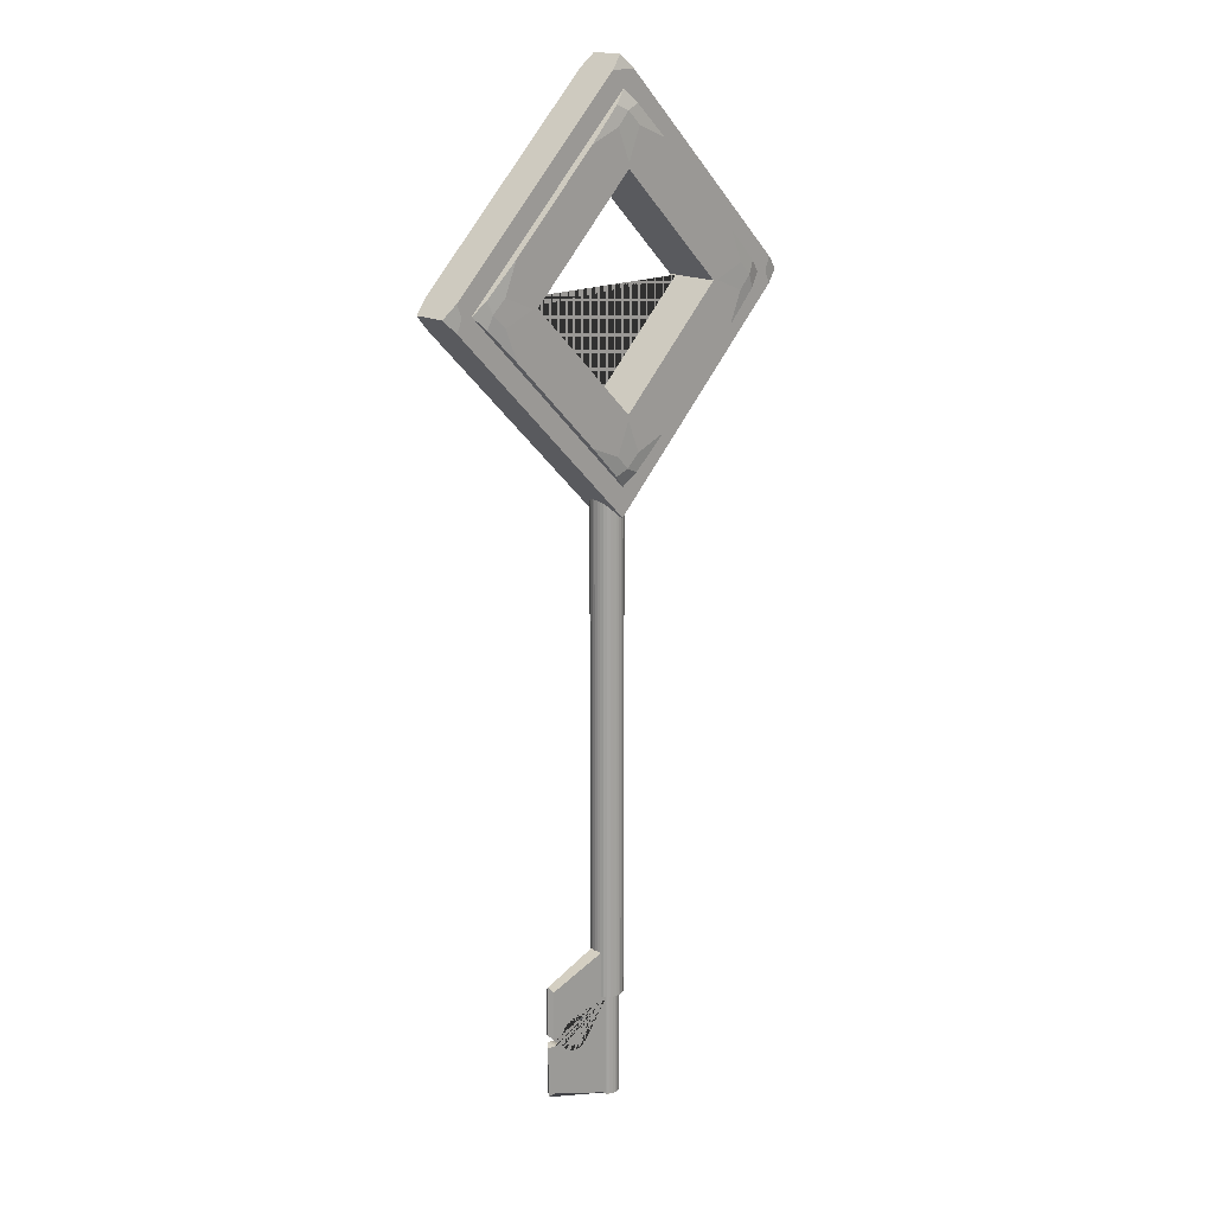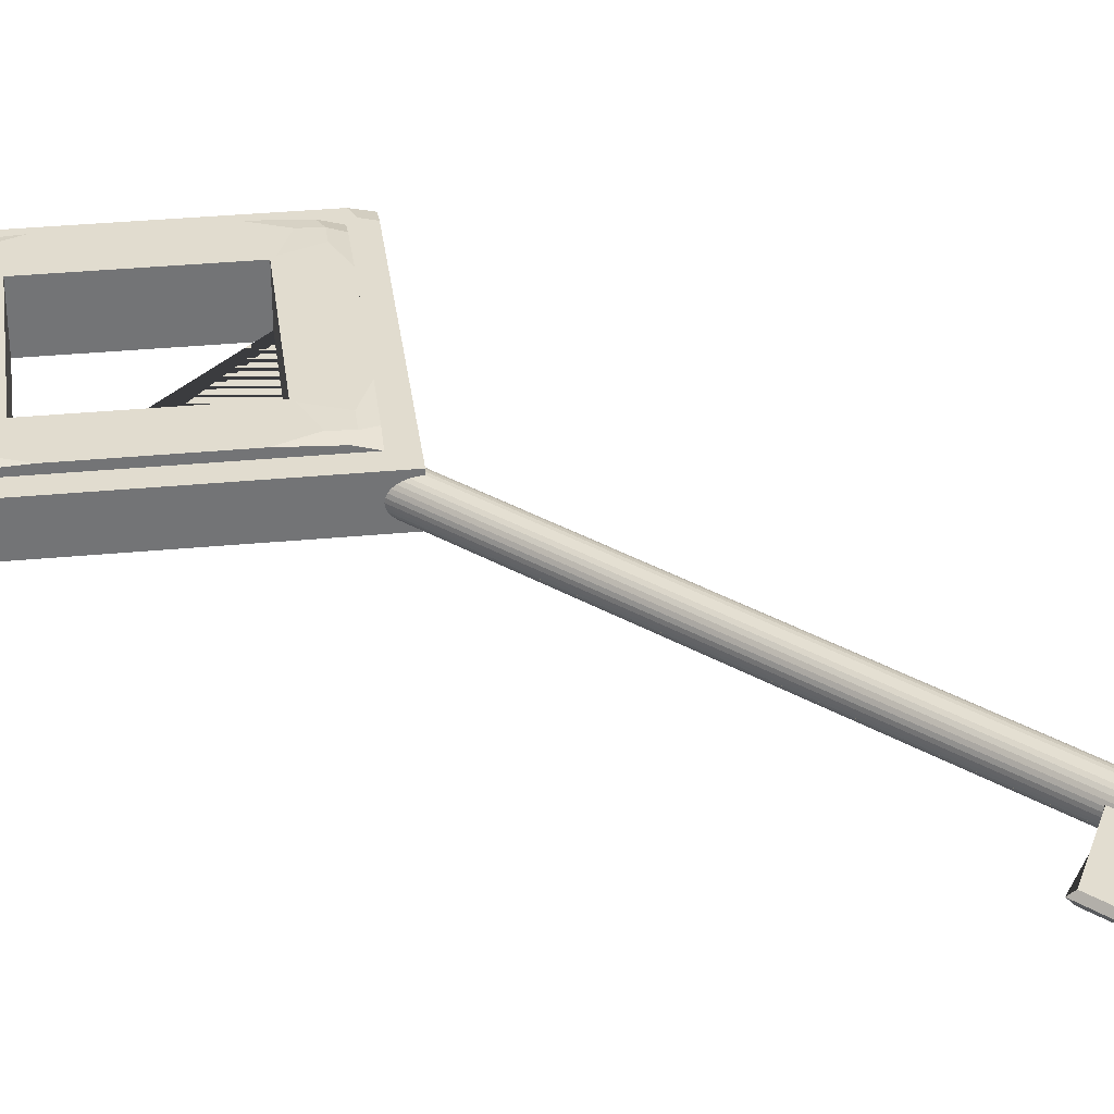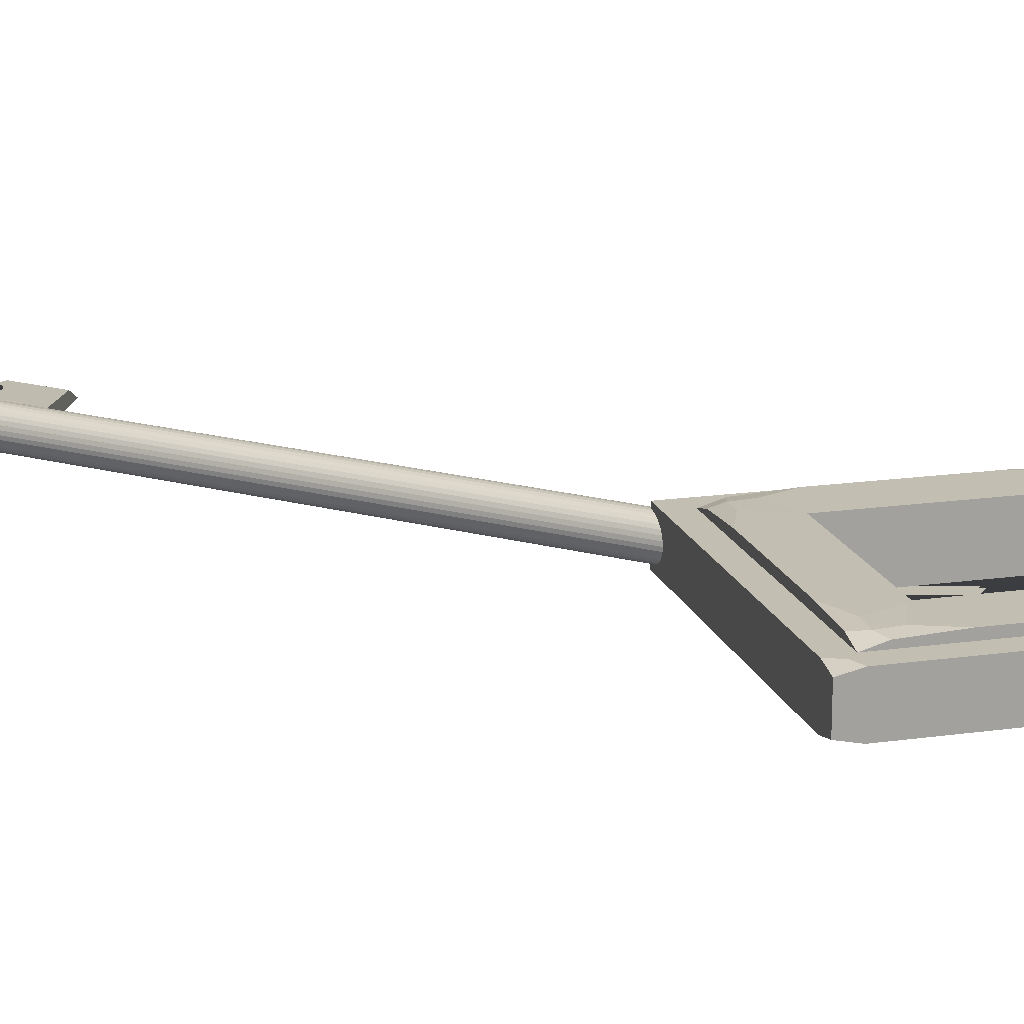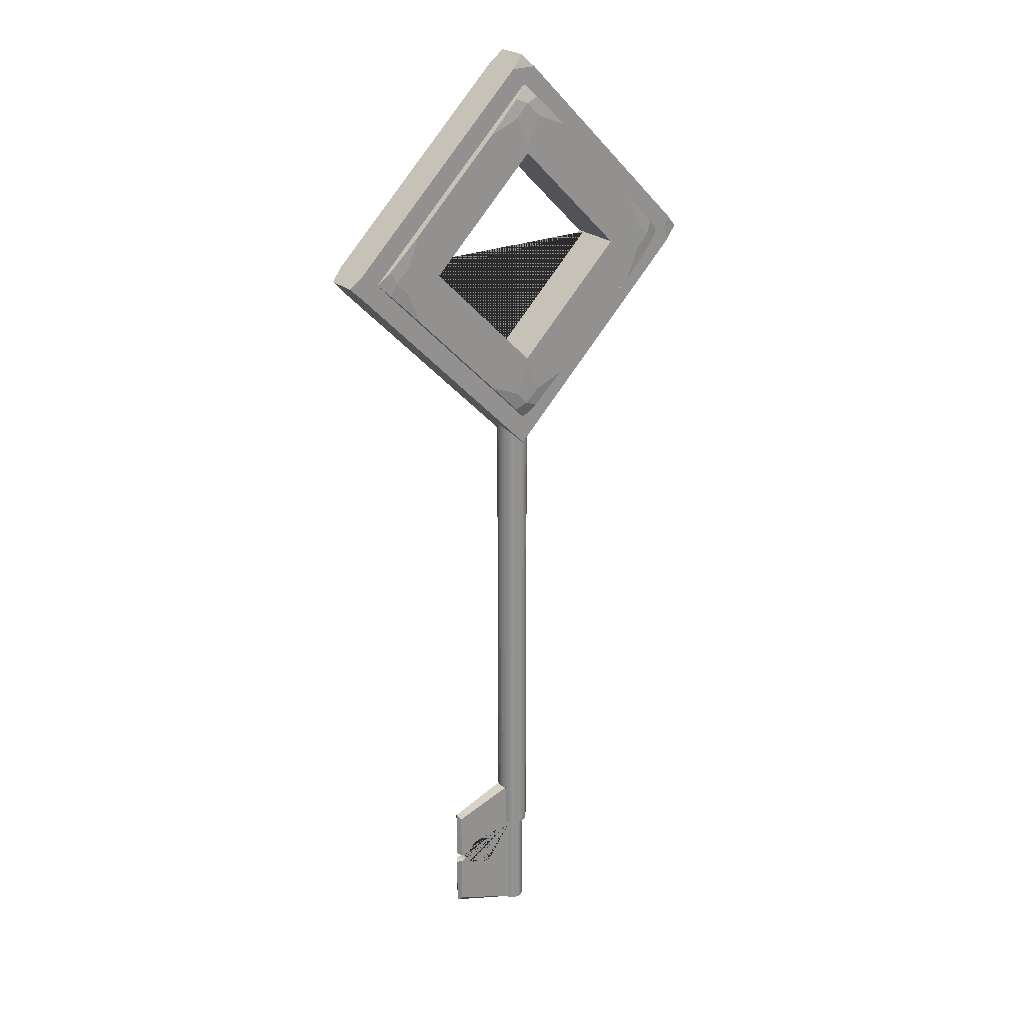
<metadata>
{"format":"obj","ext":"obj","renderer":"f3d","projection":"perspective","resolution":1024,"background":"white","views":[{"elev":17.2,"azim":135.8,"up":"+Z"},{"elev":34.3,"azim":127.7,"up":"+Y"},{"elev":17.4,"azim":-60.8,"up":"+Y"},{"elev":23.8,"azim":144.5,"up":"+Z"}]}
</metadata>
<code>
o Key
v -0.08 0 -4.735
v -0.11 0 -4.733
v 0.5199 -0.03442 -4.558
v 0.5199 0.03442 -4.558
v 0.5199 -0.03442 -5.301
v -0.08 0 -5.475
v 0.5199 0.03442 -5.301
v -0.07846 -0.01561 -4.735
v -0.1079 -0.02146 -4.733
v -0.07846 -0.01561 -5.475
v 0.5395 0 -5.333
v 0.5395 0 -4.526
v -0.07391 -0.03061 -4.735
v -0.1016 -0.0421 -4.733
v -0.07391 -0.03061 -5.475
v 0 -0.14 -1.414
v -0.06652 -0.04445 -4.735
v -0.09146 -0.06111 -4.733
v 0 0.14 -1.414
v -0.06652 -0.04445 -5.475
v 0 -0.14 1.216
v 0 0.14 1.216
v -0.05657 -0.05657 -4.735
v -1.216 -0.14 0
v -0.07778 -0.07778 -4.733
v -1.216 0.14 0
v -0.05657 -0.05657 -5.475
v 0 -0.14 -1.216
v 0 0.14 -1.216
v -0.04445 -0.06652 -4.735
v 1.216 -0.14 0
v -0.06111 -0.09146 -4.733
v 1.216 0.14 0
v -0.04445 -0.06652 -5.475
v 0.7495 -0.19 0
v -0.7495 -0.19 0
v -0.03061 -0.07391 -4.735
v 0 -0.19 -0.7495
v -0.0421 -0.1016 -4.733
v 0.2195 0.04432 -4.971
v -0.03061 -0.07391 -5.475
v 0.2195 -0.04432 -4.971
v 0 -0.19 0.7495
v 0.2306 0.04396 -4.992
v 0 0.19 0.7495
v 0.2306 -0.04396 -4.992
v -0.01561 -0.07846 -4.735
v 0.2127 0.04455 -4.902
v 0 0.19 -0.7495
v 0.2127 -0.04455 -4.902
v 0.2455 0.04346 -5.01
v -0.02146 -0.1079 -4.733
v -0.7495 0.19 0
v 0.2455 -0.04346 -5.01
v 0.3304 0.04067 -5.045
v -0.01561 -0.07846 -5.475
v 0.7495 0.19 0
v 0.3304 -0.04067 -5.045
v 0 -0.08 -4.735
v 0.3069 0.04144 -5.043
v 0.3069 -0.04144 -5.043
v 0 -0.11 -4.733
v 0.2844 0.04218 -5.036
v 0 -0.08 -5.475
v 0.2844 -0.04218 -5.036
v 0.01561 -0.07846 -4.735
v 0.02146 -0.1079 -4.733
v 0.2127 0.04455 -4.948
v 0.01561 -0.07846 -5.475
v 0.2127 -0.04455 -4.948
v 0.03061 -0.07391 -4.735
v 0.2104 0.04462 -4.925
v 0.0421 -0.1016 -4.733
v 0.2104 -0.04462 -4.925
v 0.2637 0.04286 -5.025
v 0.03061 -0.07391 -5.475
v 0.04445 -0.06652 -4.735
v 0.2637 -0.04286 -5.025
v 0.06111 -0.09146 -4.733
v 0.3538 0.03989 -5.043
v 0.04445 -0.06652 -5.475
v 0.3538 -0.03989 -5.043
v 0.05657 -0.05657 -4.735
v 0.4301 0.03738 -4.858
v 0.07778 -0.07778 -4.733
v 0.4301 -0.03738 -4.858
v 0.05657 -0.05657 -5.475
v 0.4378 0.03713 -4.977
v 0.4378 -0.03713 -4.977
v 0.09146 -0.06111 -4.733
v 0.2306 0.04396 -4.858
v 0.06652 -0.04445 -5.475
v 0.2306 -0.04396 -4.858
v 0.2195 0.04432 -4.879
v 0.2195 -0.04432 -4.879
v 0.07391 -0.03061 -5.475
v 0.397 0.03847 -4.825
v 0.397 -0.03847 -4.825
v 0.4152 0.03787 -4.84
v 0.4152 -0.03787 -4.84
v 0.07846 -0.01561 -5.475
v 0.2455 0.04346 -4.84
v 0.2455 -0.04346 -4.84
v 0.397 0.03847 -5.025
v 0.08 0 -5.475
v 0.397 -0.03847 -5.025
v 0.4152 0.03787 -5.01
v 0.4152 -0.03787 -5.01
v 0.07846 0.01561 -5.475
v 0.4301 0.03738 -4.992
v 0.4301 -0.03738 -4.992
v 0.07391 0.03061 -5.475
v 0.3763 0.03915 -5.036
v 0.3763 -0.03915 -5.036
v 0.09146 0.06111 -4.733
v 0.3304 0.04067 -4.805
v 0.3304 -0.04067 -4.805
v 0.06652 0.04445 -5.475
v 0.05657 0.05657 -4.735
v 0.3538 0.03989 -4.807
v 0.07778 0.07778 -4.733
v 0.3538 -0.03989 -4.807
v 0.05657 0.05657 -5.475
v 0.3763 0.03915 -4.814
v 0.3763 -0.03915 -4.814
v 0.04445 0.06652 -4.735
v 0.3069 0.04144 -4.807
v 0.06111 0.09146 -4.733
v 0.04445 0.06652 -5.475
v 0.3069 -0.04144 -4.807
v 0.03061 0.07391 -4.735
v 0.2844 0.04218 -4.814
v 0.2844 -0.04218 -4.814
v 0.03061 0.07391 -5.475
v 0.2637 0.04286 -4.825
v 0.0421 0.1016 -4.733
v 0.2637 -0.04286 -4.825
v 0.01561 0.07846 -4.735
v 0.02146 0.1079 -4.733
v 0.4414 0.03701 -4.877
v 0.4414 -0.03701 -4.877
v 0.01561 0.07846 -5.475
v 0.5446 0 -4.881
v 0 0.08 -4.735
v 0 0.11 -4.733
v 0.4806 0.03571 -4.952
v 0 0.08 -5.475
v 0.4806 -0.03571 -4.952
v 0.4806 0.03571 -4.898
v -0.01561 0.07846 -4.735
v 0.4806 -0.03571 -4.898
v -0.02146 0.1079 -4.733
v 0.4663 0.03619 -4.894
v -0.01561 0.07846 -5.475
v 0.4663 -0.03619 -4.894
v -0.03061 0.07391 -4.735
v 0.4378 0.03713 -4.873
v -0.0421 0.1016 -4.733
v -0.03061 0.07391 -5.475
v 0.4378 -0.03713 -4.873
v 0.453 0.03662 -4.886
v -0.04445 0.06652 -4.735
v 0.453 -0.03662 -4.886
v -0.06111 0.09146 -4.733
v 0.4956 0.03522 -4.899
v -0.04445 0.06652 -5.475
v 0.4956 -0.03522 -4.899
v -0.05657 0.05657 -4.735
v -0.07778 0.07778 -4.733
v 0.525 0.02758 -4.894
v -0.05657 0.05657 -5.475
v 0.5199 -0.03442 -4.895
v 0.525 -0.02758 -4.894
v -0.06652 0.04445 -4.735
v 0.5106 0.03473 -4.898
v -0.09146 0.06111 -4.733
v 0.5199 0.03442 -4.895
v -0.06652 0.04445 -5.475
v -0.07391 0.03061 -4.735
v 0.5106 -0.03473 -4.898
v 0.453 0.03662 -4.963
v -0.1016 0.0421 -4.733
v 0.453 -0.03662 -4.963
v -0.07391 0.03061 -5.475
v 0.4956 0.03522 -4.95
v -0.07846 0.01561 -4.735
v -0.1079 0.02146 -4.733
v 0.4956 -0.03522 -4.95
v 0.5448 0 -4.969
v -0.07846 0.01561 -5.475
v 0.5382 0.00963 -4.963
v -0.11 0 -1.304
v -0.1016 -0.0421 -1.313
v 0.5382 -0.00963 -4.963
v 0.4663 0.03619 -4.956
v -0.1079 -0.02146 -1.306
v -0.1079 0.02146 -1.306
v 0.4663 -0.03619 -4.956
v -0.07778 -0.07778 -1.336
v 0.525 0.02758 -4.956
v -0.09146 -0.06111 -1.323
v 0.525 -0.02758 -4.956
v -0.1016 0.0421 -1.313
v 0.4414 0.03701 -4.973
v -0.09146 0.06111 -1.323
v 0.4414 -0.03701 -4.973
v -0.07778 0.07778 -1.336
v 0.5382 0.00963 -4.886
v -0.0421 -0.1016 -1.372
v 0.5382 -0.00963 -4.886
v 0.5106 0.03473 -4.952
v -0.06111 -0.09146 -1.353
v 0 0.11 -1.414
v 0.5106 -0.03473 -4.952
v 0.5199 0.03442 -4.955
v -0.02146 -0.1079 -1.393
v 0.5199 -0.03442 -4.955
v 0 -0.11 -1.414
v -0.02146 0.1079 -1.393
v -0.06111 0.09146 -1.353
v -0.0421 0.1016 -1.372
v 0.11 0 -1.304
v 0.1016 -0.0421 -1.313
v 0.1079 -0.02146 -1.306
v 0.1079 0.02146 -1.306
v 0.07778 -0.07778 -1.336
v 0.09146 -0.06111 -1.323
v 0.1016 0.0421 -1.313
v 0.09146 0.06111 -1.323
v 0.07778 0.07778 -1.336
v 0.0421 0.1016 -1.372
v 0.06111 0.09146 -1.353
v 0.02146 -0.1079 -1.393
v 0.02146 0.1079 -1.393
v 0.06111 -0.09146 -1.353
v 0.0421 -0.1016 -1.372
v 0.1003 -0.0446 -4.404
v 0.0983 -0.04831 -4.408
v 0.1016 -0.0421 -4.405
v 0.0983 -0.04831 -4.733
v 0.1079 -0.02146 -4.406
v 0.11 0 -4.407
v 0.1079 0.02146 -4.406
v 0.1016 0.0421 -4.405
v 0.1003 0.0446 -4.404
v 0.0983 0.04831 -4.408
v 0.0983 0.04831 -4.733
v 0.04717 0.05 -4.733
v 0.04717 -0.05 -4.733
v 0.06237 -0.0495 -5.464
v 0.06652 -0.04445 -5.463
v 0.06237 -0.0495 -4.735
v 0.07391 -0.03061 -5.46
v 0.07846 -0.01561 -5.458
v 0.08 0 -5.458
v 0.07846 0.01561 -5.458
v 0.07391 0.03061 -5.46
v 0.06652 0.04445 -5.463
v 0.06237 0.0495 -5.464
v 0.0645 0.04691 -5.463
v 0.0633 0.04836 -5.465
v 0.06237 0.0495 -4.735
v 0.04717 -0.05 -4.735
v 0.04717 0.05 -4.735
v 0 -0.19 0.7857
v 0.3044 -0.19 0.9118
v 0 -0.14 1.216
v -0.3044 -0.19 0.9118
v 0.08917 -0.19 1.001
v 0 -0.184 1.092
v 0.08708 -0.1748 1.129
v -0.08708 -0.1748 1.129
v -0.08917 -0.19 1.001
v -0.3044 0.19 0.9118
v 0 0.14 1.216
v 0.3044 0.19 0.9118
v 0 0.19 0.7857
v -0.08708 0.1748 1.129
v 0 0.184 1.092
v 0.08708 0.1748 1.129
v 0.08917 0.19 1.001
v -0.08917 0.19 1.001
v -0.9118 -0.19 0.3044
v -1.216 -0.14 0
v -0.9118 -0.19 -0.3044
v -0.7857 -0.19 0
v -1.129 -0.1748 0.08708
v -1.092 -0.184 0
v -1.129 -0.1748 -0.08708
v -1.001 -0.19 -0.08917
v -1.001 -0.19 0.08917
v -0.9118 0.19 -0.3044
v -1.216 0.14 0
v -0.9118 0.19 0.3044
v -0.7857 0.19 0
v -1.129 0.1748 -0.08708
v -1.092 0.184 0
v -1.129 0.1748 0.08708
v -1.001 0.19 0.08917
v -1.001 0.19 -0.08917
v 0.7857 -0.19 0
v 0.9118 -0.19 -0.3044
v 1.216 -0.14 0
v 0.9118 -0.19 0.3044
v 1.001 -0.19 -0.08917
v 1.092 -0.184 0
v 1.129 -0.1748 -0.08708
v 1.129 -0.1748 0.08708
v 1.001 -0.19 0.08917
v 0.7857 0.19 0
v 0.9118 0.19 0.3044
v 1.216 0.14 0
v 0.9118 0.19 -0.3044
v 1.001 0.19 0.08917
v 1.092 0.184 0
v 1.129 0.1748 0.08708
v 1.129 0.1748 -0.08708
v 1.001 0.19 -0.08917
v 0 -0.19 -0.7857
v -0.3044 -0.19 -0.9118
v 0 -0.14 -1.216
v 0.3044 -0.19 -0.9118
v -0.08917 -0.19 -1.001
v 0 -0.184 -1.092
v -0.08708 -0.1748 -1.129
v 0.08708 -0.1748 -1.129
v 0.08917 -0.19 -1.001
v 0.3044 0.19 -0.9118
v 0 0.14 -1.216
v -0.3044 0.19 -0.9118
v 0 0.19 -0.7857
v 0.08708 0.1748 -1.129
v 0 0.184 -1.092
v -0.08708 0.1748 -1.129
v -0.08917 0.19 -1.001
v 0.08917 0.19 -1.001
v 0 -0.1127 1.414
v -0.08732 -0.14 1.327
v 0 -0.14 1.291
v 0.08732 -0.14 1.327
v 0.08732 0.14 1.327
v -0.08732 0.14 1.327
v 0 0.1127 1.414
v -1.414 -0.1127 0
v -1.327 -0.14 -0.08732
v -1.327 -0.14 0.08732
v -1.327 0.14 0.08732
v -1.291 0.14 0
v -1.327 0.14 -0.08732
v -1.414 0.1127 0
v 1.291 -0.14 0
v 1.327 -0.14 -0.08732
v 1.414 -0.1127 0
v 1.327 -0.14 0.08732
v 1.327 0.14 -0.08732
v 1.291 0.14 0
v 1.327 0.14 0.08732
v 1.414 0.1127 0
f 266 269 265 43 35 301 309 304
f 319 327 322 302 305 301 35 38
f 310 318 313 328 336 331 49 57
f 284 287 283 268 272 267 21 24
f 21 267 271 266 304 308 303 31
f 31 303 307 302 322 326 321 28
f 321 325 320 285 289 284 24 28
f 29 329 332 328 313 317 312 33
f 33 312 316 311 276 280 275 22
f 22 275 278 274 294 298 293 26
f 26 293 296 292 330 334 329 29
f 265 269 270 273
f 266 271 270 269
f 267 272 270 271
f 268 273 270 272
f 274 278 279 282
f 275 280 279 278
f 283 287 288 291
f 284 289 288 287
f 286 291 288 290
f 292 296 297 300
f 293 298 297 296
f 301 305 306 309
f 302 307 306 305
f 303 308 306 307
f 304 309 306 308
f 311 316 315 314
f 312 317 315 316
f 313 318 315 317
f 320 325 324 323
f 321 326 324 325
f 322 327 324 326
f 328 332 333 336
f 329 334 333 332
f 331 336 333 335
f 265 273 268 283 291 286 36 43
f 277 281 276 311 314 310 57 45
f 49 331 335 330 292 300 295 53
f 38 36 286 290 285 320 323 319
f 24 21 339 338 346 345 16 352 351 31 28
f 29 33 356 355 19 349 348 26
f 351 354 340 339 21 31
f 22 26 348 347 342 341 357 356 33
f 338 337 343 342 347 350 344 346
f 218 16 345 344 350 349 19 213 219 221 220 207 205 203 197 192 196 193 201 199 212 209 216
f 234 213 19 355 358 353 352 16 218 233 236 235 226 227 223 224 222 225 228 229 230 232 231
f 45 43 36 53
f 53 36 38 49
f 38 35 57 49
f 35 43 45 57
f 192 2 9 196
f 196 9 14 193
f 193 14 18 201
f 201 18 25 199
f 199 25 32 212
f 212 32 39 209
f 209 39 52 216
f 216 52 62 218
f 62 67 233 218
f 67 73 236 233
f 73 79 235 236
f 79 85 226 235
f 85 90 227 226
f 223 227 90 240 238 237 239
f 224 223 239 241
f 222 224 241 242
f 243 225 222 242
f 244 228 225 243
f 247 115 229 228 244 245 246
f 115 121 230 229
f 121 128 232 230
f 128 136 231 232
f 136 139 234 231
f 139 145 213 234
f 152 219 213 145
f 158 221 219 152
f 221 158 164 220
f 220 164 169 207
f 207 169 176 205
f 205 176 182 203
f 73 67 62 52 39 32 25 18 14 9 2 187 182 176 169 164 158 152 145 139 136 128 121 115 247 248 249 240 90 85 79
f 203 182 187 197
f 197 187 2 192
f 1 6 10 8
f 8 10 15 13
f 13 15 20 17
f 17 20 27 23
f 23 27 34 30
f 30 34 41 37
f 37 41 56 47
f 47 56 64 59
f 59 64 69 66
f 66 69 76 71
f 71 76 81 77
f 77 81 87 83
f 252 83 87 92 251 250
f 96 253 251 92
f 253 96 101 254
f 101 105 255 254
f 105 109 256 255
f 256 109 112 257
f 112 118 258 257
f 260 258 118 123 119 262 259 261
f 119 123 129 126
f 126 129 134 131
f 131 134 142 138
f 138 142 147 144
f 144 147 154 150
f 150 154 159 156
f 156 159 166 162
f 162 166 171 168
f 168 171 178 174
f 174 178 184 179
f 147 142 134 129 123 118 112 109 105 101 96 92 87 81 76 69 64 56 41 34 27 20 15 10 6 190 184 178 171 166 159 154
f 179 184 190 186
f 186 190 6 1
f 262 119 126 131 138 144 150 156 162 168 174 179 186 1 8 13 17 23 30 37 47 59 66 71 77 83 252 263 264
f 249 248 264 263
f 261 259 7 11 5 250 251 253 254 255 256 257 258 260
f 238 3 12 4 246 245 244 243 242 241 239 237
f 206 89 111 108 106 114 82 58 61 65 78 54 46 42 70 74 50 95 93 103 137 133 130 117 122 125 98 100 86 160 141 163 155 151 167 180 172 3 238 240 249 263 252 250 5 217 214 188 148 198 183
f 264 248 247 246 4 177 175 165 149 153 161 140 157 84 99 97 124 120 116 127 132 135 102 91 94 48 72 68 40 44 51 75 63 60 55 80 113 104 107 110 88 204 181 195 146 185 211 215 7 259 262
f 217 5 11 189 194 202
f 200 191 189 11 7 215
f 100 99 84 86
f 191 194 189
f 108 107 104 106
f 217 202 200 215 211 214
f 175 180 167 165
f 106 104 113 114
f 133 132 127 130
f 153 155 163 161
f 111 110 107 108
f 188 185 146 148
f 210 208 143
f 208 210 173 170
f 177 170 173 172 180 175
f 103 102 135 137
f 74 72 48 50
f 130 127 116 117
f 160 157 140 141
f 78 75 51 54
f 98 97 99 100
f 93 91 102 103
f 46 44 40 42
f 122 120 124 125
f 183 181 204 206
f 208 170 177 4 12 143
f 42 40 68 70
f 82 80 55 58
f 117 116 120 122
f 65 63 75 78
f 161 163 141 140
f 194 191 200 202
f 148 146 195 198
f 198 195 181 183
f 61 60 63 65
f 70 68 72 74
f 165 167 151 149
f 88 89 206 204
f 58 55 60 61
f 214 211 185 188
f 114 113 80 82
f 95 94 91 93
f 157 160 86 84
f 149 151 155 153
f 173 210 143 12 3 172
f 89 88 110 111
f 125 124 97 98
f 137 135 132 133
f 50 48 94 95
f 54 51 44 46
f 53 295 299 294 274 282 277 45
f 276 281 279 280
f 277 282 279 281
f 285 290 288 289
f 294 299 297 298
f 295 300 297 299
f 310 314 315 318
f 319 323 324 327
f 330 335 333 334
f 337 338 339 340
f 341 342 343
f 344 345 346
f 347 348 349 350
f 351 352 353 354
f 355 356 357 358
f 354 353 358 357 341 343 337 340

</code>
